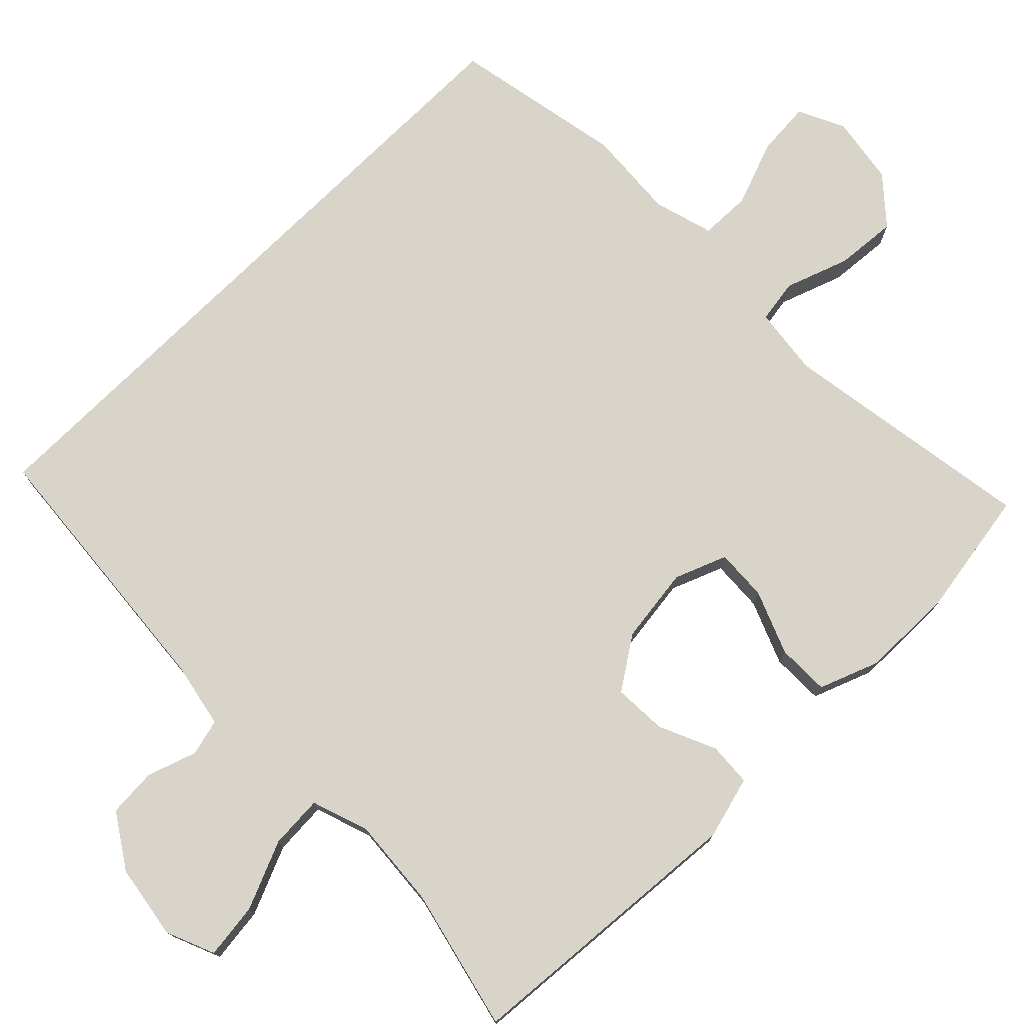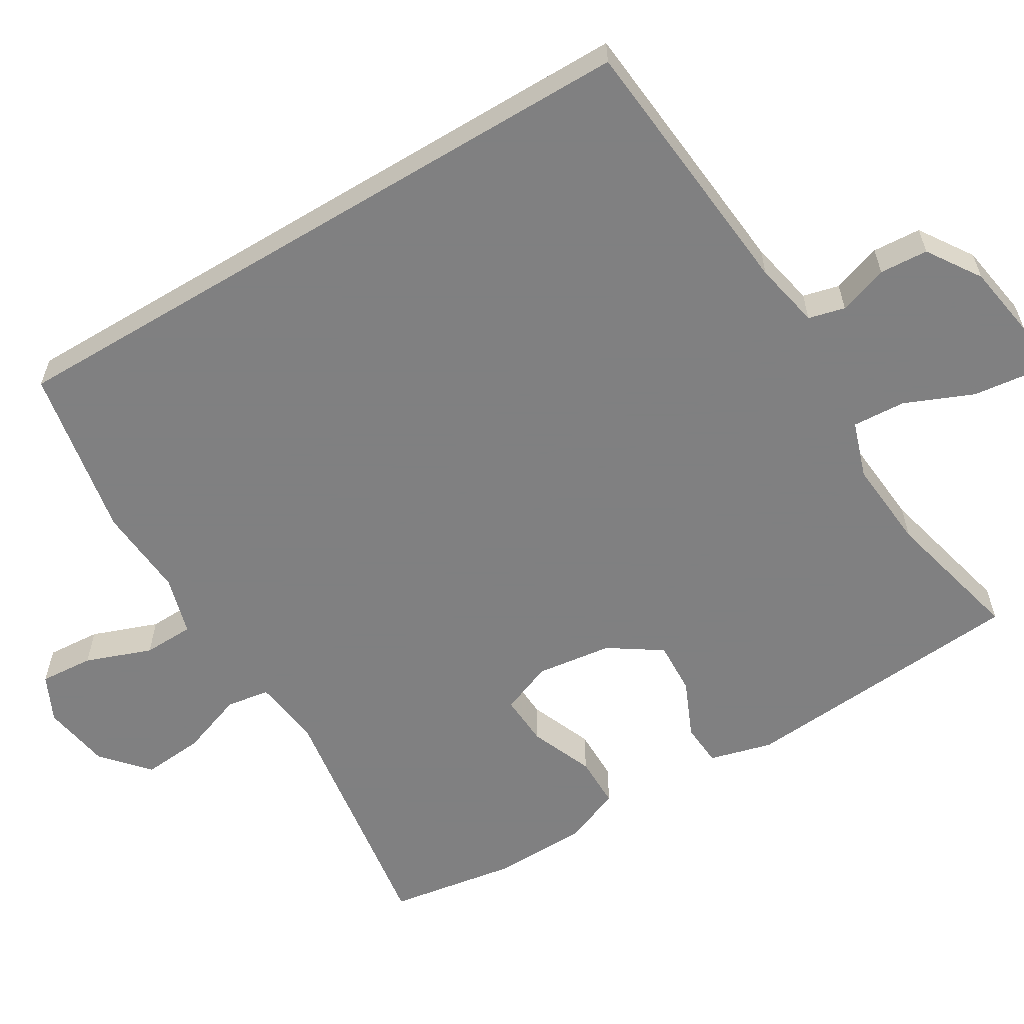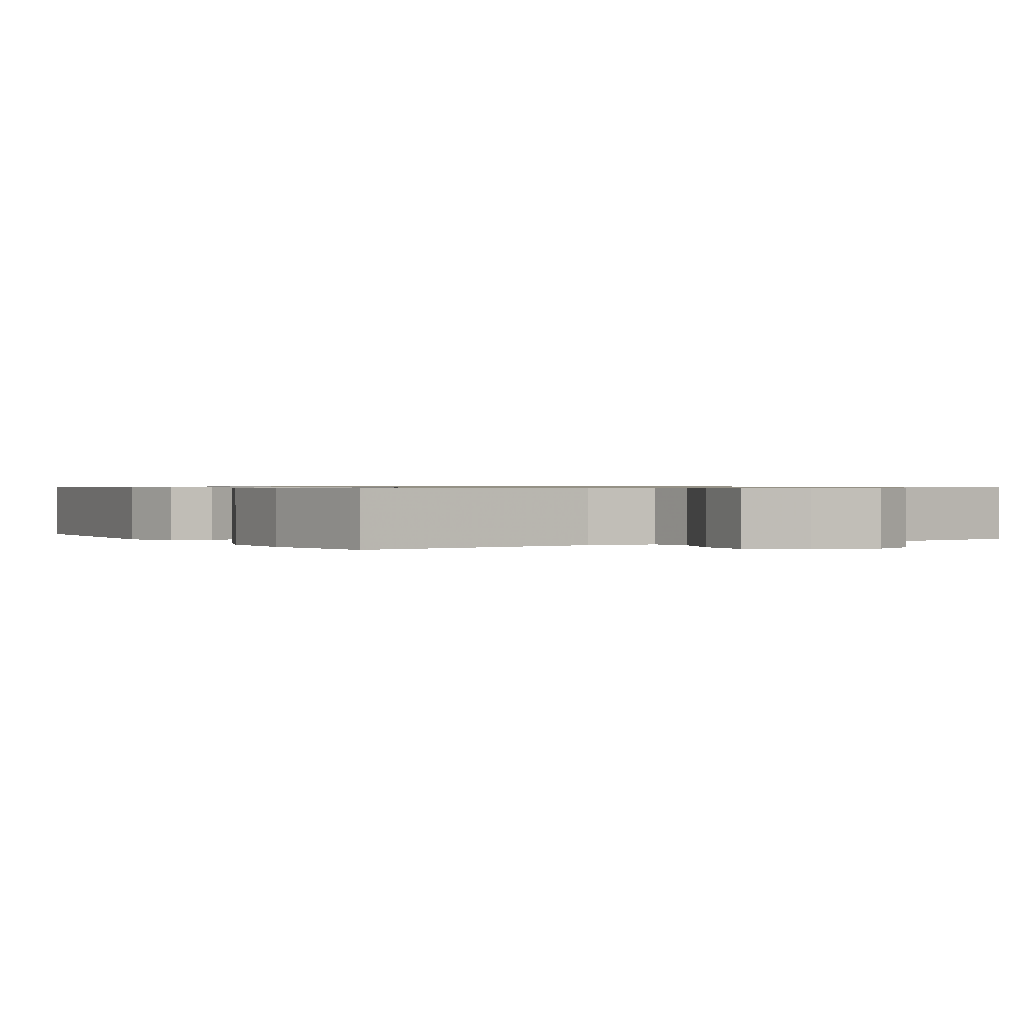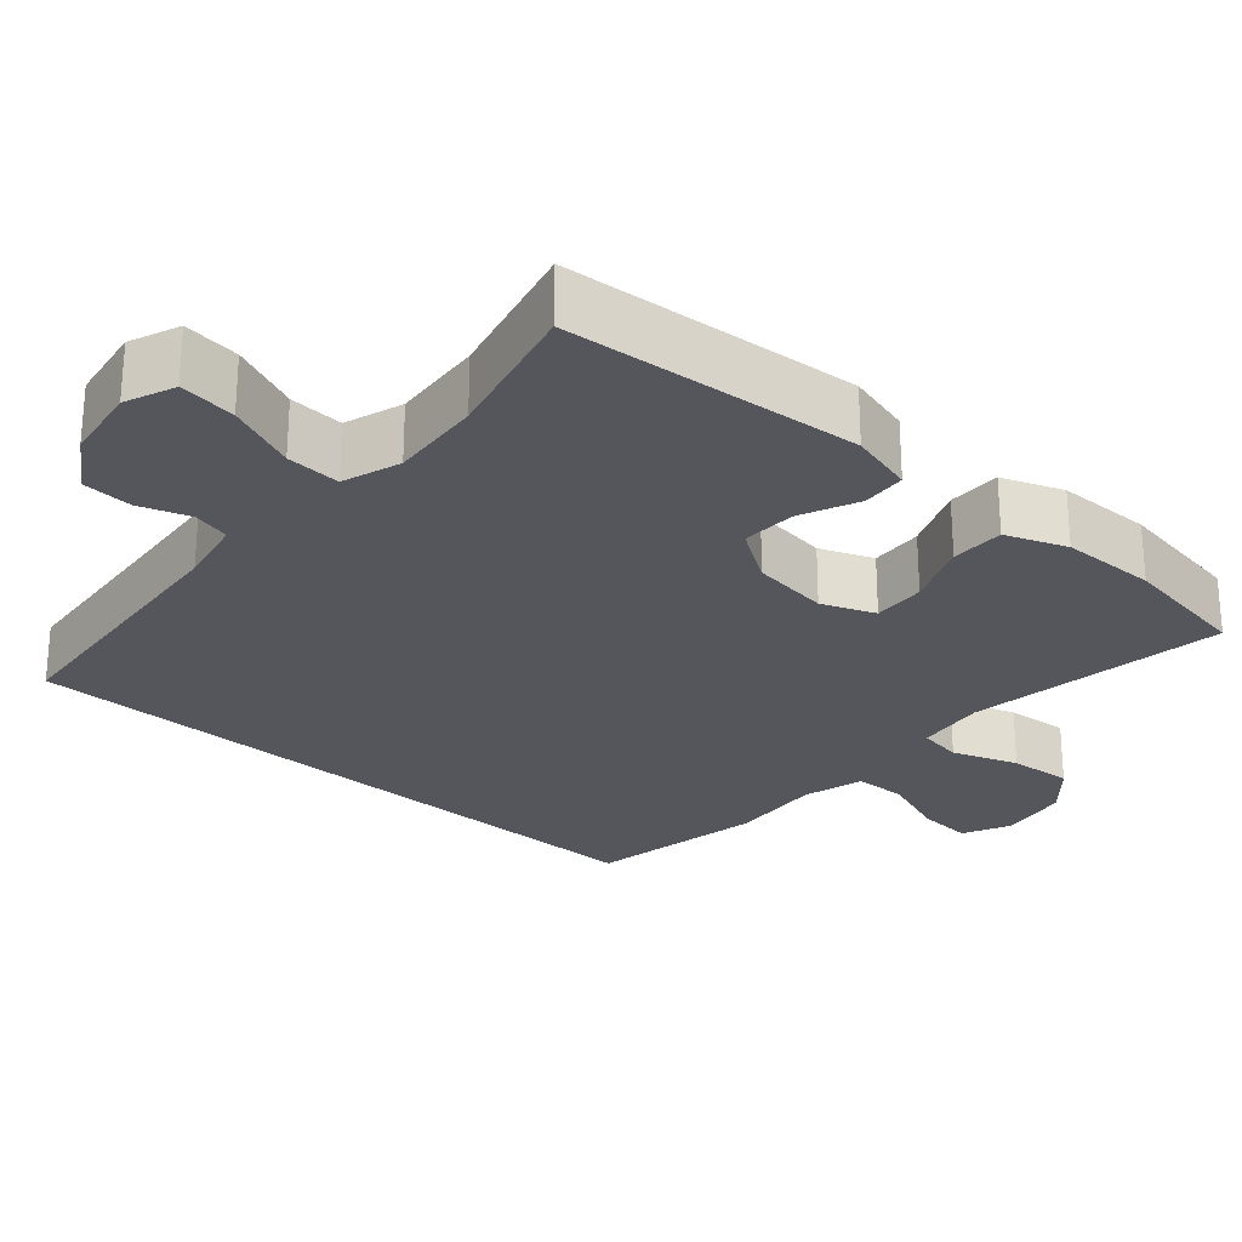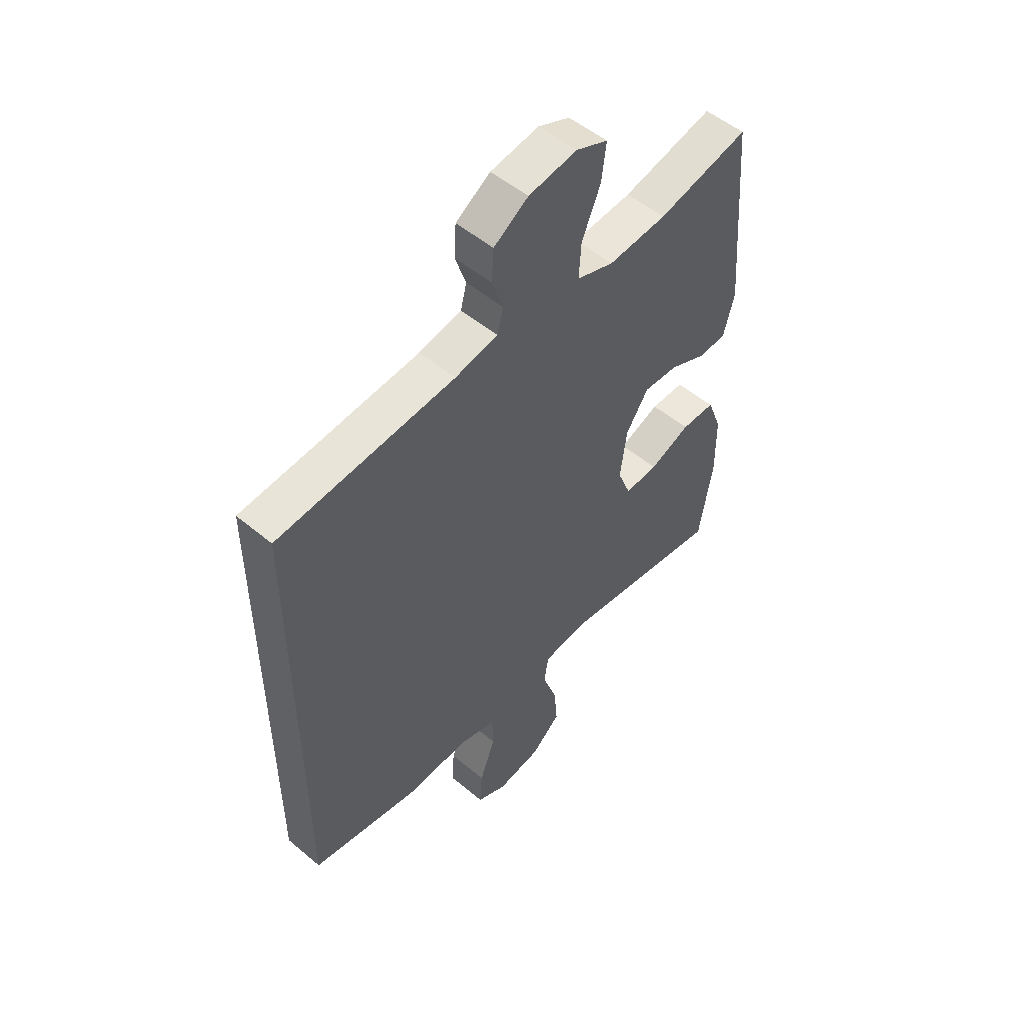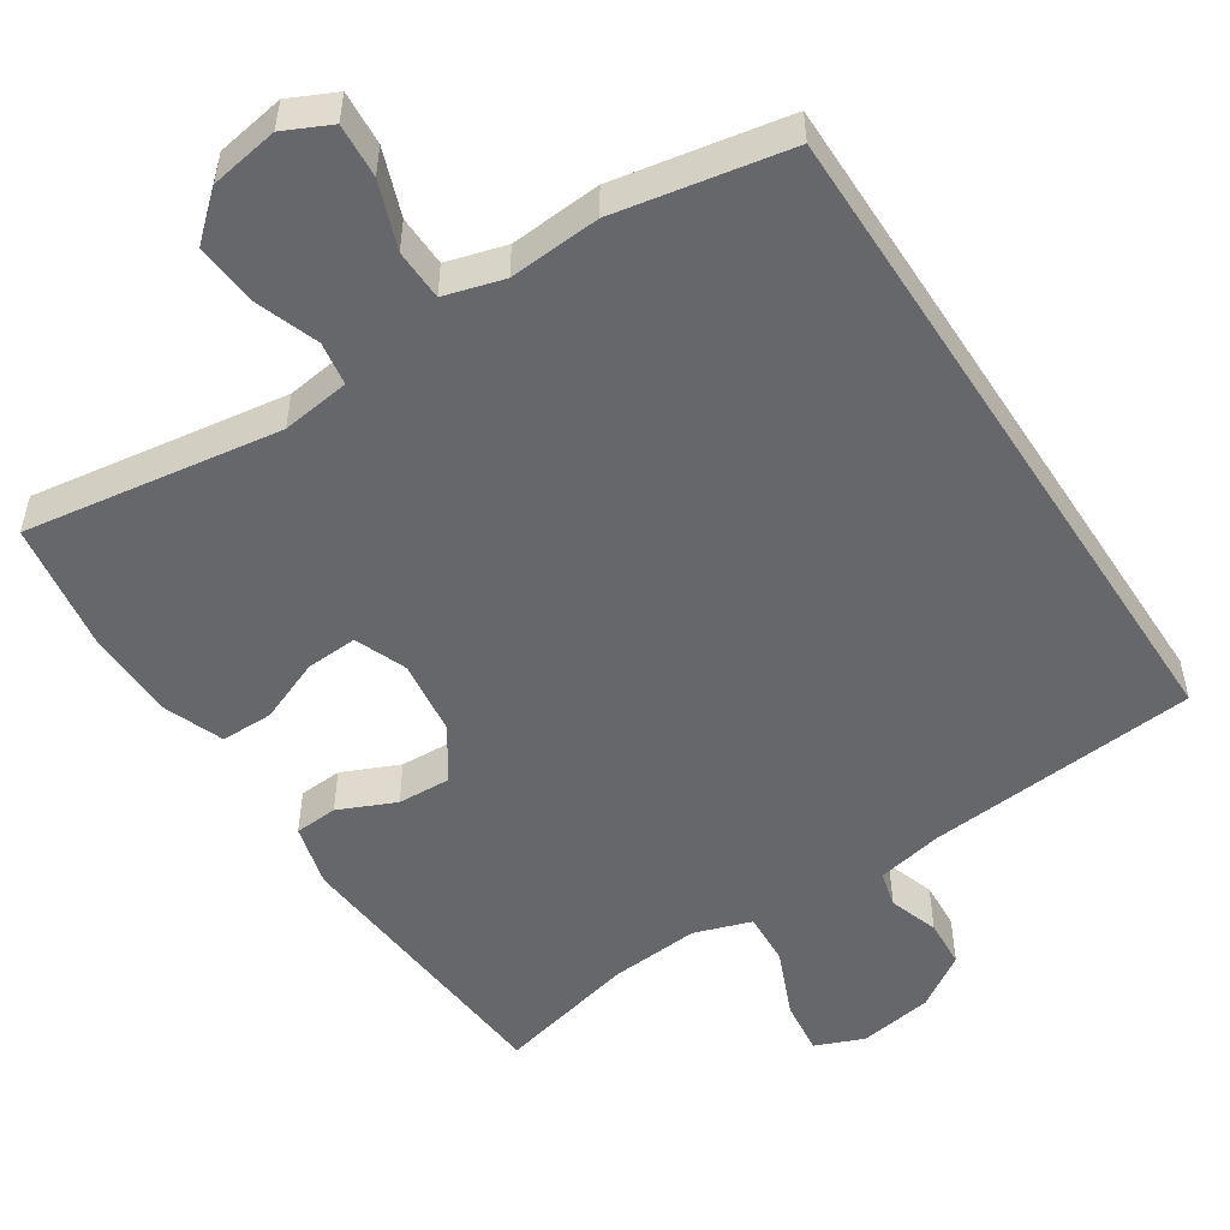
<metadata>
{"format":"obj","ext":"obj","renderer":"f3d","projection":"perspective","resolution":1024,"background":"white","views":[{"elev":75.7,"azim":45.2,"up":"+Y"},{"elev":-60.0,"azim":-59.0,"up":"+Y"},{"elev":0.7,"azim":149.8,"up":"+Y"},{"elev":-26.2,"azim":48.6,"up":"+Y"},{"elev":52.0,"azim":-47.8,"up":"+Z"},{"elev":-52.0,"azim":-147.0,"up":"+Y"}]}
</metadata>
<code>
v -0.5 0.07 -0.443
v -0.5 0.07 0.439
v -0.141 0.07 0.472
v -0.054 0.07 0.49
v -0.042 0.07 0.538
v -0.064 0.07 0.603
v -0.06 0.07 0.667
v 0.01 0.07 0.713
v 0.108 0.07 0.729
v 0.172 0.07 0.703
v 0.163 0.07 0.63
v 0.125 0.07 0.54
v 0.121 0.07 0.47
v 0.196 0.07 0.445
v 0.315 0.07 0.455
v 0.5 0.07 0.5
v 0.531 0.07 0.119
v 0.509 0.07 0.036
v 0.452 0.07 0.032
v 0.377 0.07 0.065
v 0.307 0.07 0.068
v 0.261 0.07 -0.001
v 0.248 0.07 -0.101
v 0.275 0.07 -0.169
v 0.343 0.07 -0.165
v 0.426 0.07 -0.131
v 0.495 0.07 -0.131
v 0.525 0.07 -0.209
v 0.527 0.07 -0.332
v 0.5 0.07 -0.5
v 0.163 0.07 -0.45
v 0.073 0.07 -0.462
v 0.064 0.07 -0.519
v 0.094 0.07 -0.603
v 0.101 0.07 -0.684
v 0.041 0.07 -0.737
v -0.049 0.07 -0.752
v -0.11 0.07 -0.723
v -0.105 0.07 -0.652
v -0.073 0.07 -0.565
v -0.075 0.07 -0.498
v -0.153 0.07 -0.476
v -0.273 0.07 -0.485
v -0.5 0 -0.443
v -0.5 0 0.439
v -0.141 0 0.472
v -0.054 0 0.49
v -0.042 0 0.538
v -0.064 0 0.603
v -0.06 0 0.667
v 0.01 0 0.713
v 0.108 0 0.729
v 0.172 0 0.703
v 0.163 0 0.63
v 0.125 0 0.54
v 0.121 0 0.47
v 0.196 0 0.445
v 0.315 0 0.455
v 0.5 0 0.5
v 0.531 0 0.119
v 0.509 0 0.036
v 0.452 0 0.032
v 0.377 0 0.065
v 0.307 0 0.068
v 0.261 0 -0.001
v 0.248 0 -0.101
v 0.275 0 -0.169
v 0.343 0 -0.165
v 0.426 0 -0.131
v 0.495 0 -0.131
v 0.525 0 -0.209
v 0.527 0 -0.332
v 0.5 0 -0.5
v 0.163 0 -0.45
v 0.073 0 -0.462
v 0.064 0 -0.519
v 0.094 0 -0.603
v 0.101 0 -0.684
v 0.041 0 -0.737
v -0.049 0 -0.752
v -0.11 0 -0.723
v -0.105 0 -0.652
v -0.073 0 -0.565
v -0.075 0 -0.498
v -0.153 0 -0.476
v -0.273 0 -0.485
f 1 2 3
f 43 1 3
f 42 43 3
f 41 42 3 4
f 40 41 4 5
f 38 39 40
f 37 38 40
f 36 37 40
f 35 36 40
f 34 35 40
f 33 34 40
f 32 33 40 5
f 31 32 5
f 29 30 31
f 28 29 31
f 27 28 31
f 26 27 31
f 25 26 31
f 24 25 31
f 23 24 31 5
f 6 7 8
f 5 6 8
f 23 5 8
f 22 23 8
f 18 19 20
f 17 18 20
f 16 17 20
f 15 16 20
f 14 15 20 21
f 13 14 21 22
f 10 11 12
f 9 10 12
f 8 9 12
f 8 12 13
f 8 13 22
f 46 45 44
f 46 44 86
f 46 86 85
f 47 46 85 84
f 48 47 84 83
f 83 82 81
f 83 81 80
f 83 80 79
f 83 79 78
f 83 78 77
f 83 77 76
f 48 83 76 75
f 48 75 74
f 74 73 72
f 74 72 71
f 74 71 70
f 74 70 69
f 74 69 68
f 74 68 67
f 48 74 67 66
f 51 50 49
f 51 49 48
f 51 48 66
f 51 66 65
f 63 62 61
f 63 61 60
f 63 60 59
f 63 59 58
f 64 63 58 57
f 65 64 57 56
f 55 54 53
f 55 53 52
f 55 52 51
f 56 55 51
f 65 56 51
f 1 44 45 2
f 2 45 46 3
f 3 46 47 4
f 4 47 48 5
f 5 48 49 6
f 6 49 50 7
f 7 50 51 8
f 8 51 52 9
f 9 52 53 10
f 10 53 54 11
f 11 54 55 12
f 12 55 56 13
f 13 56 57 14
f 14 57 58 15
f 15 58 59 16
f 16 59 60 17
f 17 60 61 18
f 18 61 62 19
f 19 62 63 20
f 20 63 64 21
f 21 64 65 22
f 22 65 66 23
f 23 66 67 24
f 24 67 68 25
f 25 68 69 26
f 26 69 70 27
f 27 70 71 28
f 28 71 72 29
f 29 72 73 30
f 30 73 74 31
f 31 74 75 32
f 32 75 76 33
f 33 76 77 34
f 34 77 78 35
f 35 78 79 36
f 36 79 80 37
f 37 80 81 38
f 38 81 82 39
f 39 82 83 40
f 40 83 84 41
f 41 84 85 42
f 42 85 86 43
f 43 86 44 1

</code>
